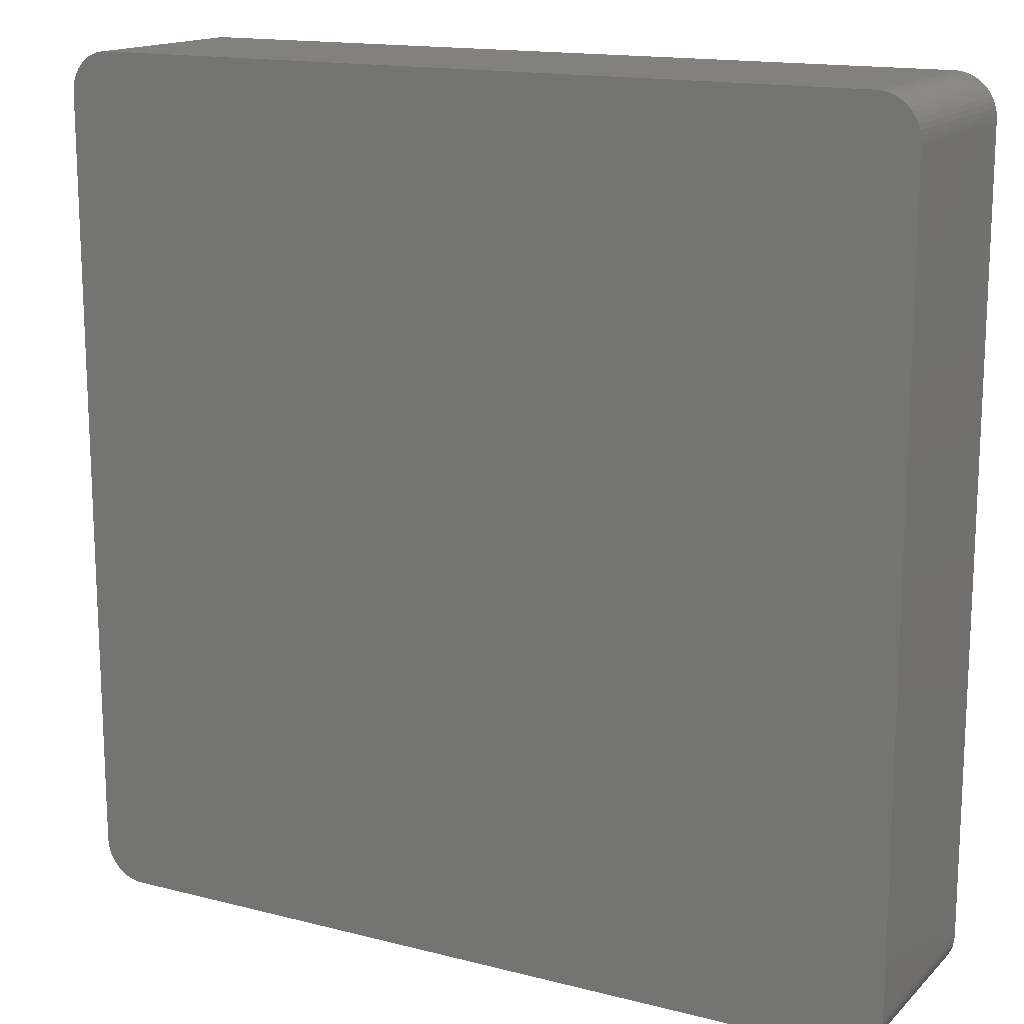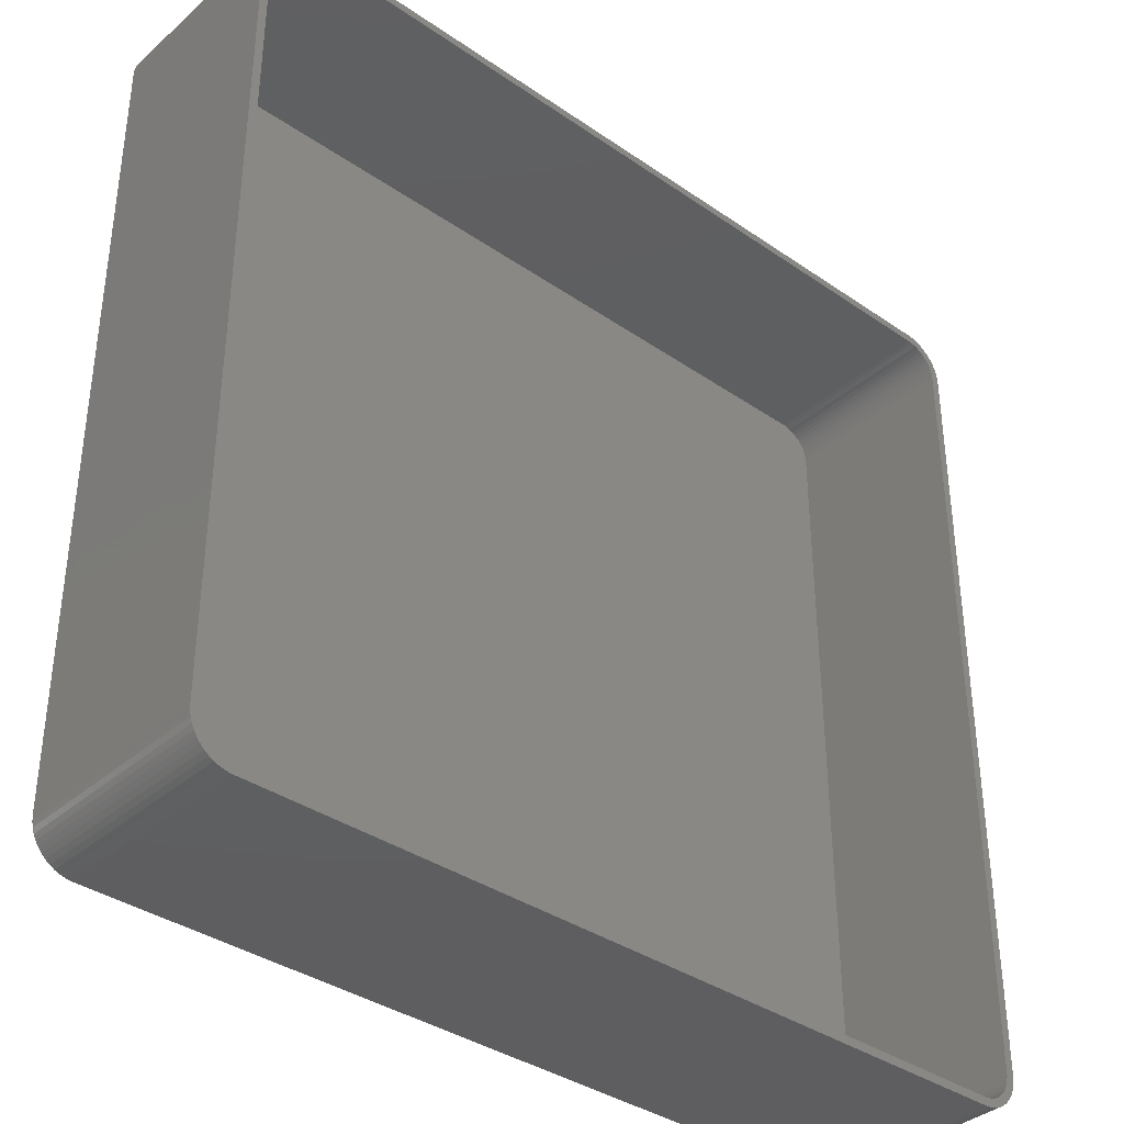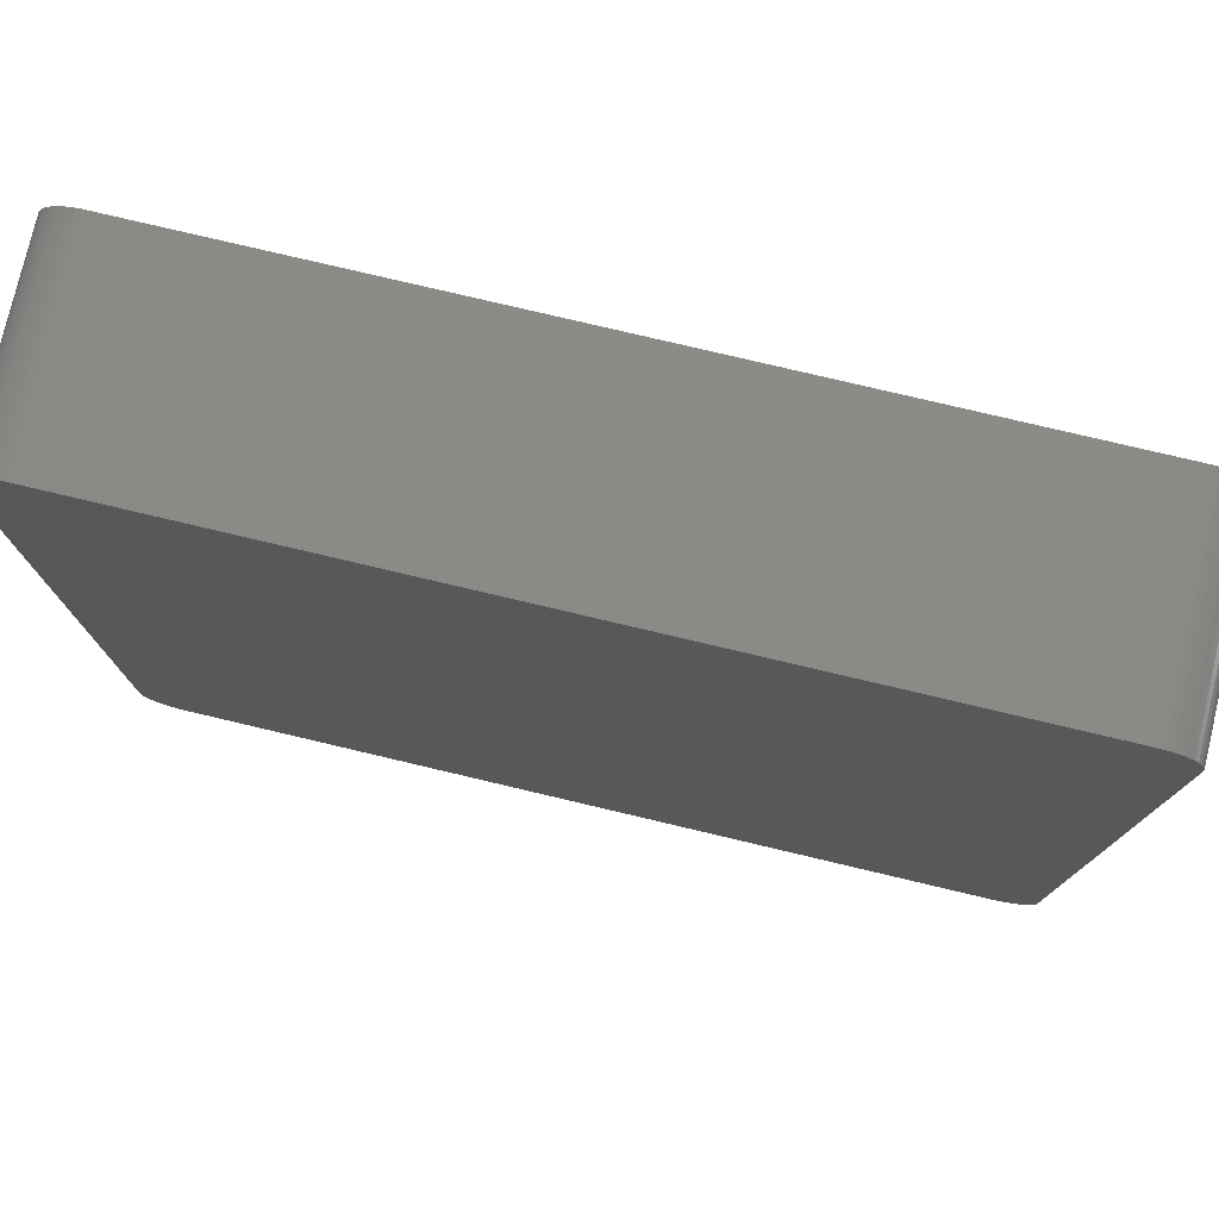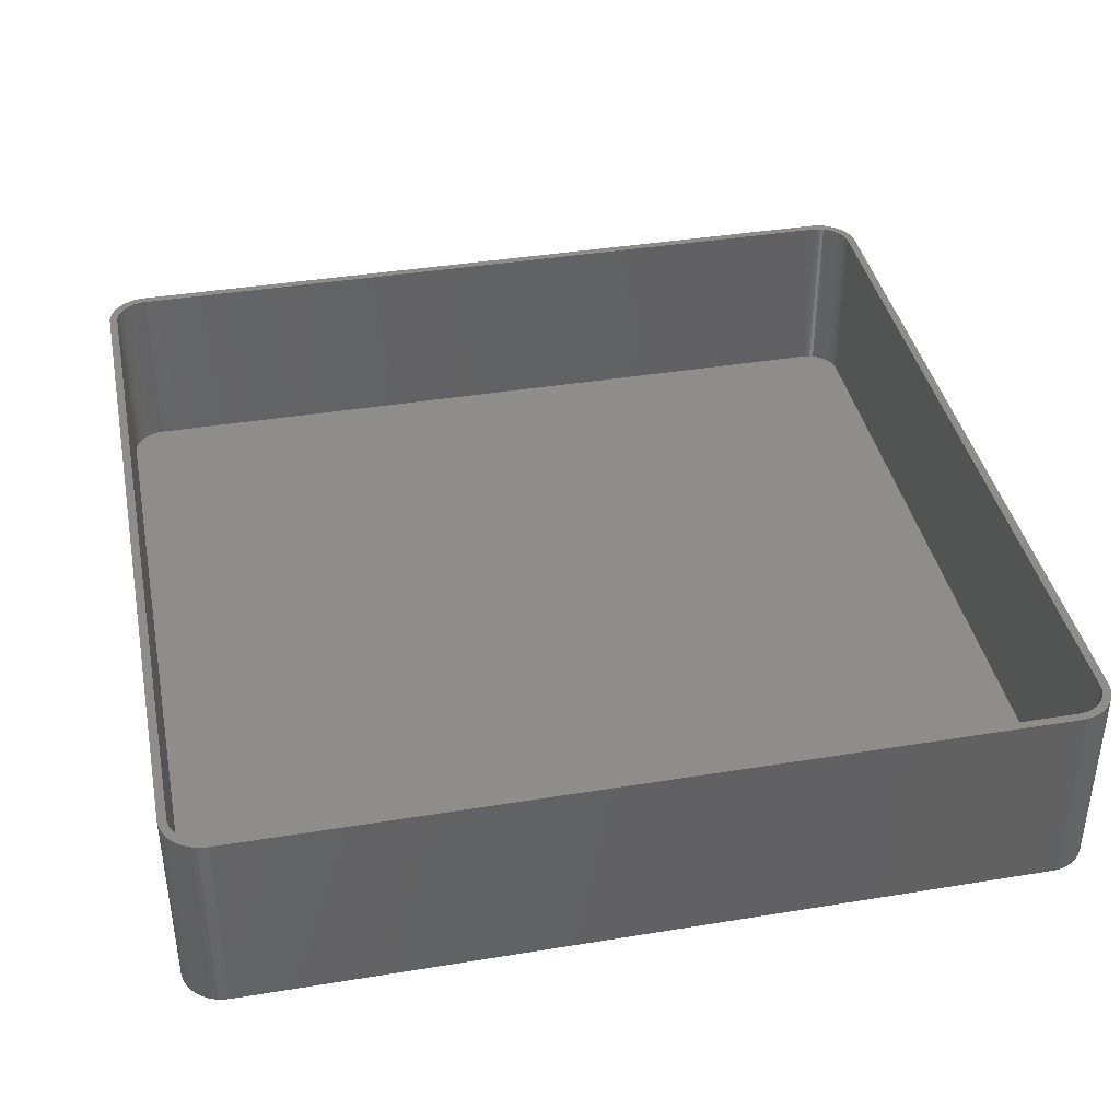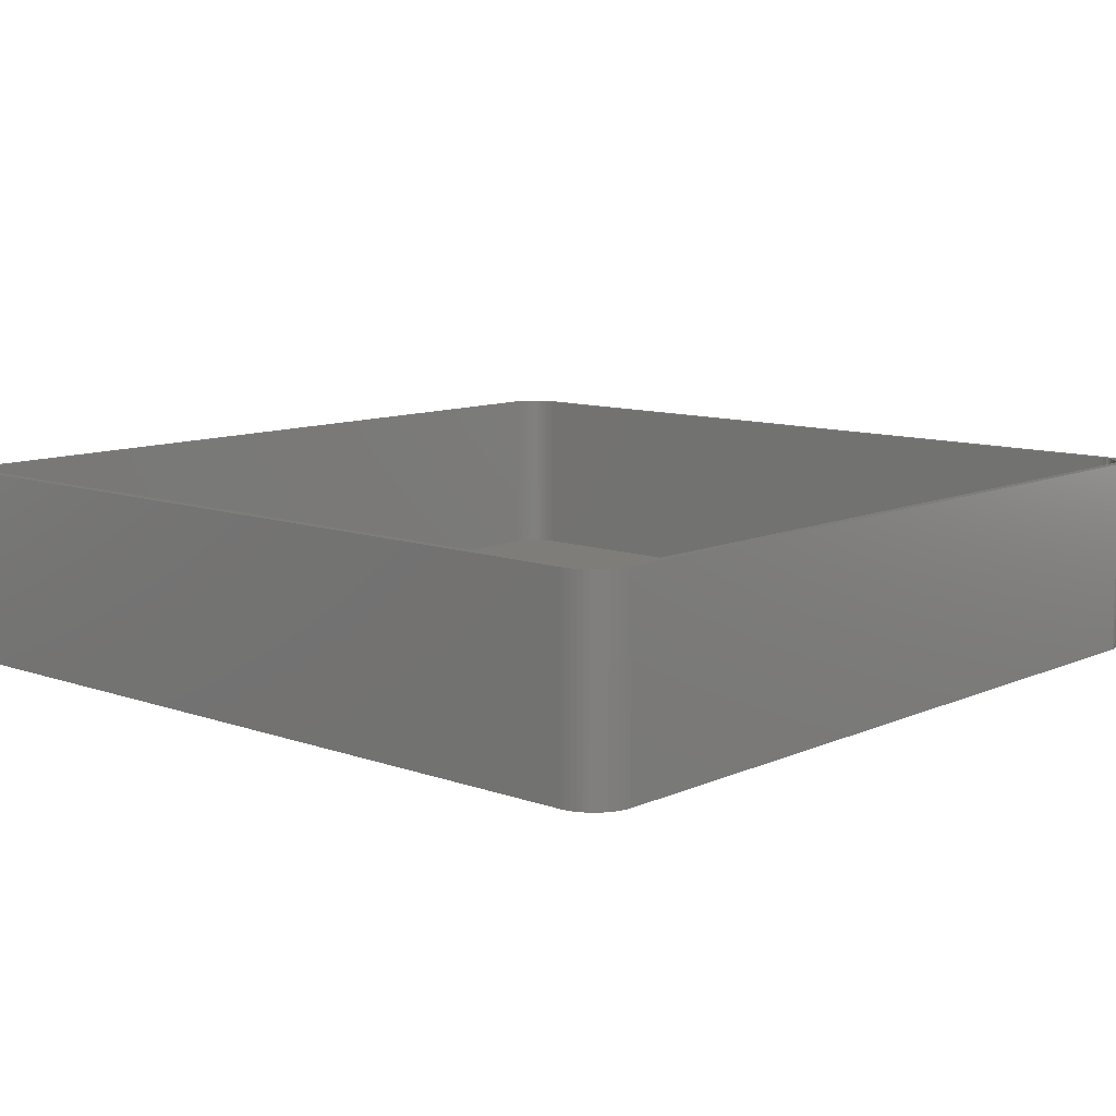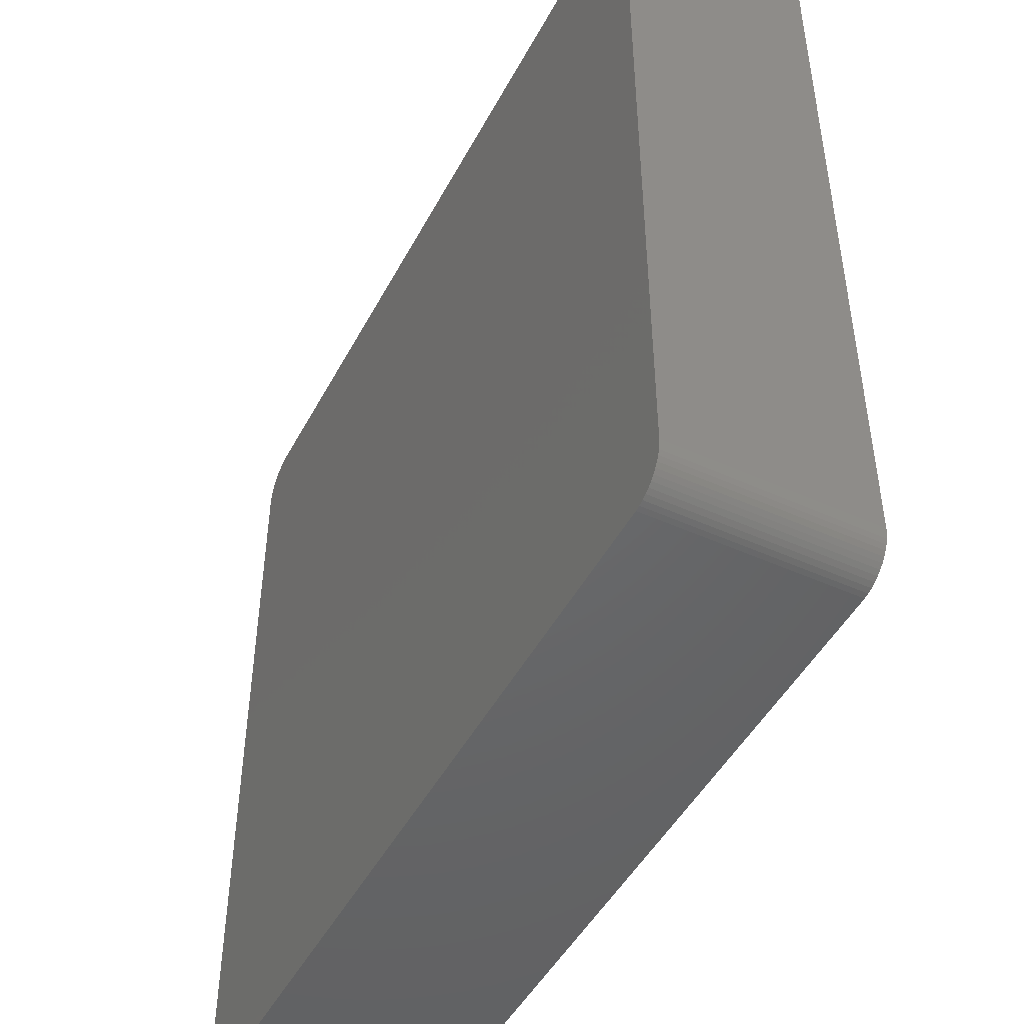
<metadata>
{"format":"stl","ext":"stl","renderer":"f3d","projection":"perspective","resolution":1024,"background":"white","views":[{"elev":15.3,"azim":-151.5,"up":"+Y"},{"elev":-36.7,"azim":-41.8,"up":"+Y"},{"elev":77.8,"azim":-166.7,"up":"+Y"},{"elev":39.5,"azim":78.5,"up":"+Z"},{"elev":10.3,"azim":-48.0,"up":"+Z"},{"elev":-47.6,"azim":-117.0,"up":"+Y"}]}
</metadata>
<code>
# stl→obj: 208 verts, 412 faces
v 48.44 52.41 0
v 47.81 52.49 24
v 48.44 52.41 24
v 47.81 52.49 0
v -47.81 52.49 24
v -47.81 52.49 0
v -48.44 52.41 24
v -48.44 52.41 0
v -51.14 -50.92 0
v -50.69 -51.35 24
v -51.14 -50.92 24
v -50.69 -51.35 0
v 51.55 50.44 24
v 51.14 50.92 0
v 51.14 50.92 24
v 51.55 50.44 0
v -47.81 -52.49 0
v 47.81 -52.49 24
v -47.81 -52.49 24
v 47.81 -52.49 0
v -50.69 51.35 0
v -51.14 50.92 24
v -50.69 51.35 24
v -51.14 50.92 0
v 52.15 49.34 24
v 51.88 49.91 0
v 51.88 49.91 24
v 52.15 49.34 0
v -49.05 52.26 0
v -49.63 52.02 24
v -49.05 52.26 24
v -49.63 52.02 0
v 51.14 -50.92 24
v 51.55 -50.44 0
v 51.55 -50.44 24
v 51.14 -50.92 0
v 52.5 -47.5 24
v 52.5 47.5 0
v 52.5 47.5 24
v 52.5 -47.5 0
v -51.88 -49.91 0
v -52.15 -49.34 24
v -52.15 -49.34 0
v -51.88 -49.91 24
v -52.5 -47.5 0
v -52.5 47.5 24
v -52.5 47.5 0
v -52.5 -47.5 24
v -52.46 48.13 24
v -52.46 48.13 0
v -52.34 48.74 24
v -52.34 48.74 0
v 49.63 52.02 0
v 49.05 52.26 24
v 49.63 52.02 24
v 49.05 52.26 0
v 50.69 51.35 0
v 50.18 51.72 24
v 50.69 51.35 24
v 50.18 51.72 0
v -49.63 -52.02 0
v -49.05 -52.26 24
v -49.63 -52.02 24
v -49.05 -52.26 0
v 52.34 48.74 24
v 52.34 48.74 0
v 51.5 47.5 24
v 52.46 48.13 24
v 51.47 48 24
v 51.5 -47.5 24
v 51.37 48.49 24
v 52.46 -48.13 24
v 51.22 48.97 24
v 51.47 -48 24
v 51.01 49.43 24
v 52.34 -48.74 24
v 51.37 -48.49 24
v 50.74 49.85 24
v 50.42 50.24 24
v 50.05 50.58 24
v 49.64 50.88 24
v 49.2 51.12 24
v 48.74 51.3 24
v 48.25 51.43 24
v 47.75 51.49 24
v -47.75 51.49 24
v -48.25 51.43 24
v -48.74 51.3 24
v -49.2 51.12 24
v -49.64 50.88 24
v -50.18 51.72 24
v -50.05 50.58 24
v -50.42 50.24 24
v -50.74 49.85 24
v -51.55 50.44 24
v -51.01 49.43 24
v -51.88 49.91 24
v -51.22 48.97 24
v -51.37 48.49 24
v -52.15 49.34 24
v 52.15 -49.34 24
v 51.22 -48.97 24
v 51.88 -49.91 24
v 51.01 -49.43 24
v 50.74 -49.85 24
v 50.42 -50.24 24
v 50.69 -51.35 24
v 50.05 -50.58 24
v 50.18 -51.72 24
v 49.64 -50.88 24
v 49.63 -52.02 24
v 49.2 -51.12 24
v 49.05 -52.26 24
v 48.74 -51.3 24
v 48.44 -52.41 24
v 48.25 -51.43 24
v 47.75 -51.49 24
v -47.75 -51.49 24
v -48.25 -51.43 24
v -48.44 -52.41 24
v -48.74 -51.3 24
v -49.2 -51.12 24
v -49.64 -50.88 24
v -50.18 -51.72 24
v -50.05 -50.58 24
v -50.42 -50.24 24
v -50.74 -49.85 24
v -51.55 -50.44 24
v -51.01 -49.43 24
v -51.22 -48.97 24
v -51.37 -48.49 24
v -52.34 -48.74 24
v -51.47 -48 24
v -52.46 -48.13 24
v -51.5 -47.5 24
v -51.5 47.5 24
v -51.47 48 24
v -51.55 -50.44 0
v -50.18 51.72 0
v -50.18 -51.72 0
v -48.44 -52.41 0
v 52.34 -48.74 0
v 52.15 -49.34 0
v 50.69 -51.35 0
v 48.44 -52.41 0
v -52.15 49.34 0
v -51.88 49.91 0
v -51.55 50.44 0
v 51.88 -49.91 0
v 52.46 -48.13 0
v 49.63 -52.02 0
v 50.18 -51.72 0
v 49.05 -52.26 0
v 52.46 48.13 0
v -52.34 -48.74 0
v -52.46 -48.13 0
v -47.75 51.49 2
v 47.75 51.49 2
v -48.25 51.43 2
v 47.75 -51.49 2
v -47.75 -51.49 2
v 48.25 51.43 2
v 51.5 47.5 2
v 51.47 48 2
v 51.5 -47.5 2
v -49.2 51.12 2
v -48.74 51.3 2
v 51.37 48.49 2
v 51.22 48.97 2
v -50.42 50.24 2
v -50.05 50.58 2
v -51.5 -47.5 2
v -51.47 -48 2
v -51.5 47.5 2
v -51.47 48 2
v -51.22 48.97 2
v -51.37 48.49 2
v 49.2 51.12 2
v 49.64 50.88 2
v 50.74 49.85 2
v 50.42 50.24 2
v 50.42 -50.24 2
v 50.74 -49.85 2
v 51.22 -48.97 2
v 51.37 -48.49 2
v -48.74 -51.3 2
v -49.2 -51.12 2
v -49.64 50.88 2
v 48.74 51.3 2
v 51.01 49.43 2
v 50.05 50.58 2
v 51.47 -48 2
v 49.64 -50.88 2
v 49.2 -51.12 2
v 50.05 -50.58 2
v -49.64 -50.88 2
v -50.05 -50.58 2
v -50.42 -50.24 2
v -48.25 -51.43 2
v -51.22 -48.97 2
v -51.01 -49.43 2
v -50.74 -49.85 2
v 51.01 -49.43 2
v 48.74 -51.3 2
v 48.25 -51.43 2
v -50.74 49.85 2
v -51.01 49.43 2
v -51.37 -48.49 2
f 1 2 3
f 2 1 4
f 4 5 2
f 5 4 6
f 6 7 5
f 7 6 8
f 9 10 11
f 10 9 12
f 13 14 15
f 14 13 16
f 17 18 19
f 18 17 20
f 21 22 23
f 22 21 24
f 25 26 27
f 26 25 28
f 29 30 31
f 30 29 32
f 33 34 35
f 34 33 36
f 37 38 39
f 38 37 40
f 41 42 43
f 42 41 44
f 45 46 47
f 46 45 48
f 47 49 50
f 49 47 46
f 50 51 52
f 51 50 49
f 53 54 55
f 54 53 56
f 57 58 59
f 58 57 60
f 8 31 7
f 31 8 29
f 61 62 63
f 62 61 64
f 65 28 25
f 28 65 66
f 14 59 15
f 59 14 57
f 67 39 68
f 39 67 37
f 69 68 65
f 70 37 67
f 71 65 25
f 37 70 72
f 73 25 27
f 74 72 70
f 75 27 13
f 72 74 76
f 77 76 74
f 68 69 67
f 65 71 69
f 25 73 71
f 78 13 15
f 27 75 73
f 13 78 75
f 79 15 59
f 15 79 78
f 80 59 58
f 59 80 79
f 58 81 80
f 55 81 58
f 55 82 81
f 54 82 55
f 54 83 82
f 3 83 54
f 3 84 83
f 2 84 3
f 2 85 84
f 2 86 85
f 5 86 2
f 5 87 86
f 7 87 5
f 7 88 87
f 31 88 7
f 31 89 88
f 30 89 31
f 30 90 89
f 91 90 30
f 90 91 92
f 23 92 91
f 92 23 93
f 22 93 23
f 93 22 94
f 95 94 22
f 94 95 96
f 97 96 95
f 96 97 98
f 51 99 100
f 98 100 99
f 100 98 97
f 76 77 101
f 102 101 77
f 101 102 103
f 104 103 102
f 103 104 35
f 105 35 104
f 35 105 33
f 106 33 105
f 33 106 107
f 108 107 106
f 107 108 109
f 110 109 108
f 110 111 109
f 112 111 110
f 112 113 111
f 114 113 112
f 114 115 113
f 116 115 114
f 116 18 115
f 117 18 116
f 118 18 117
f 118 19 18
f 119 19 118
f 119 120 19
f 121 120 119
f 121 62 120
f 122 62 121
f 122 63 62
f 123 63 122
f 124 123 125
f 123 124 63
f 10 125 126
f 125 10 124
f 11 126 127
f 128 127 129
f 126 11 10
f 44 129 130
f 42 130 131
f 132 131 133
f 127 128 11
f 134 133 135
f 136 46 135
f 99 51 137
f 48 135 46
f 49 137 51
f 134 135 48
f 137 49 136
f 129 44 128
f 136 49 46
f 130 42 44
f 131 132 42
f 133 134 132
f 9 128 138
f 128 9 11
f 139 23 91
f 23 139 21
f 32 91 30
f 91 32 139
f 56 3 54
f 3 56 1
f 60 55 58
f 55 60 53
f 12 124 10
f 124 12 140
f 64 120 62
f 120 64 141
f 101 142 76
f 142 101 143
f 144 33 107
f 33 144 36
f 20 115 18
f 115 20 145
f 52 100 146
f 100 52 51
f 146 97 147
f 97 146 100
f 148 22 24
f 22 148 95
f 140 63 124
f 63 140 61
f 141 19 120
f 19 141 17
f 35 149 103
f 149 35 34
f 76 150 72
f 150 76 142
f 151 109 111
f 109 151 152
f 152 107 109
f 107 152 144
f 153 111 113
f 111 153 151
f 145 113 115
f 113 145 153
f 27 16 13
f 16 27 26
f 68 66 65
f 66 68 154
f 39 154 68
f 154 39 38
f 43 132 155
f 132 43 42
f 156 48 45
f 48 156 134
f 155 134 156
f 134 155 132
f 138 44 41
f 44 138 128
f 147 95 148
f 95 147 97
f 103 143 101
f 143 103 149
f 72 40 37
f 40 72 150
f 20 40 150
f 45 40 20
f 20 150 142
f 40 45 38
f 20 142 143
f 38 4 154
f 20 143 149
f 154 4 66
f 20 149 34
f 66 4 28
f 20 34 36
f 28 4 26
f 20 36 144
f 26 4 16
f 20 144 152
f 16 4 14
f 20 152 151
f 14 4 57
f 20 151 153
f 57 4 60
f 20 153 145
f 60 4 53
f 53 4 56
f 56 4 1
f 45 20 17
f 47 38 45
f 45 17 141
f 38 47 4
f 45 141 64
f 4 47 6
f 45 64 61
f 6 47 8
f 45 61 140
f 8 47 29
f 45 140 12
f 29 47 32
f 45 12 9
f 32 47 139
f 45 9 138
f 139 47 21
f 45 138 41
f 21 47 24
f 45 41 43
f 24 47 148
f 45 43 155
f 148 47 147
f 45 155 156
f 147 47 146
f 146 47 52
f 52 47 50
f 157 85 86
f 85 157 158
f 159 86 87
f 86 159 157
f 160 118 117
f 118 160 161
f 158 84 85
f 84 158 162
f 163 69 164
f 69 163 67
f 165 67 163
f 67 165 70
f 166 88 89
f 88 166 167
f 168 73 169
f 73 168 71
f 170 92 93
f 92 170 171
f 133 172 135
f 172 133 173
f 135 174 136
f 174 135 172
f 136 175 137
f 175 136 174
f 99 176 98
f 176 99 177
f 178 81 82
f 81 178 179
f 180 79 181
f 79 180 78
f 164 71 168
f 71 164 69
f 167 87 88
f 87 167 159
f 182 105 183
f 105 182 106
f 184 77 185
f 77 184 102
f 186 122 121
f 122 186 187
f 171 90 92
f 90 171 188
f 162 83 84
f 83 162 189
f 189 82 83
f 82 189 178
f 190 78 180
f 78 190 75
f 169 75 190
f 75 169 73
f 179 80 81
f 80 179 191
f 185 74 192
f 74 185 77
f 193 112 110
f 112 193 194
f 195 110 108
f 110 195 193
f 187 123 122
f 123 187 196
f 197 126 125
f 126 197 198
f 199 121 119
f 121 199 186
f 129 200 130
f 200 129 201
f 126 202 127
f 202 126 198
f 158 163 164
f 174 163 158
f 158 164 168
f 163 174 165
f 158 168 169
f 165 160 192
f 158 169 190
f 192 160 185
f 158 190 180
f 185 160 184
f 158 180 181
f 184 160 203
f 158 181 191
f 203 160 183
f 158 191 179
f 183 160 182
f 158 179 178
f 182 160 195
f 158 178 189
f 195 160 193
f 158 189 162
f 193 160 194
f 194 160 204
f 204 160 205
f 174 158 157
f 172 165 174
f 174 157 159
f 165 172 160
f 174 159 167
f 160 172 161
f 174 167 166
f 161 172 199
f 174 166 188
f 199 172 186
f 174 188 171
f 186 172 187
f 174 171 170
f 187 172 196
f 174 170 206
f 196 172 197
f 174 206 207
f 197 172 198
f 174 207 176
f 198 172 202
f 174 176 177
f 202 172 201
f 174 177 175
f 201 172 200
f 200 172 208
f 208 172 173
f 130 208 131
f 208 130 200
f 188 89 90
f 89 188 166
f 98 207 96
f 207 98 176
f 94 170 93
f 170 94 206
f 191 79 80
f 79 191 181
f 203 102 184
f 102 203 104
f 183 104 203
f 104 183 105
f 192 70 165
f 70 192 74
f 182 108 106
f 108 182 195
f 194 114 112
f 114 194 204
f 196 125 123
f 125 196 197
f 161 119 118
f 119 161 199
f 127 201 129
f 201 127 202
f 131 173 133
f 173 131 208
f 96 206 94
f 206 96 207
f 204 116 114
f 116 204 205
f 205 117 116
f 117 205 160
f 137 177 99
f 177 137 175

</code>
